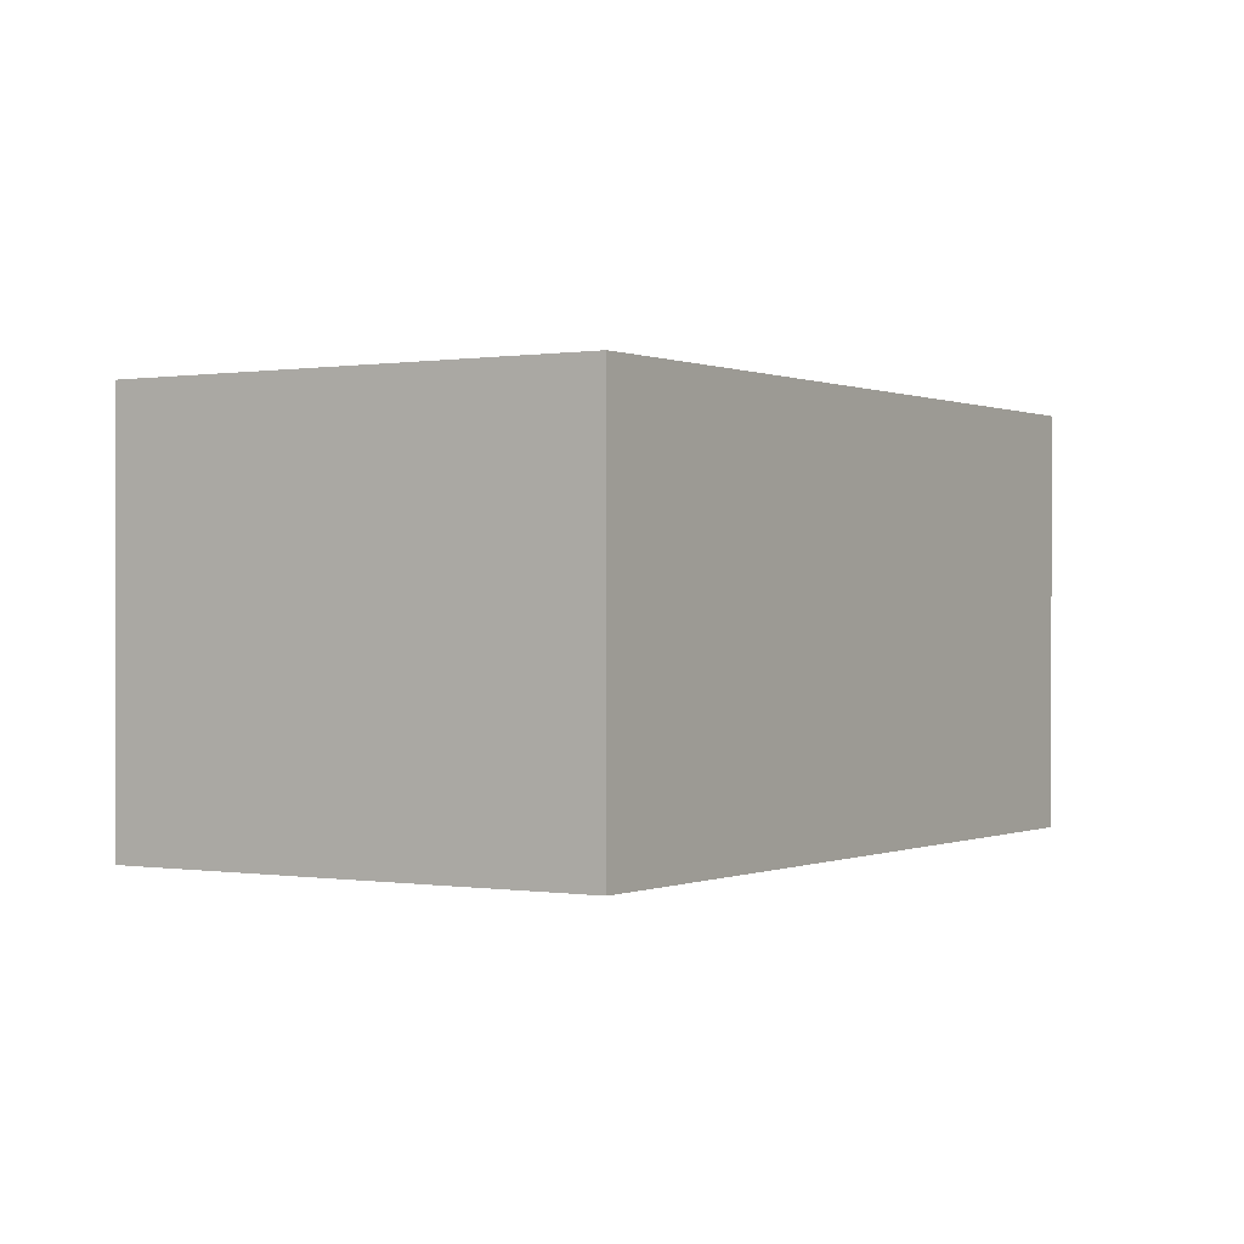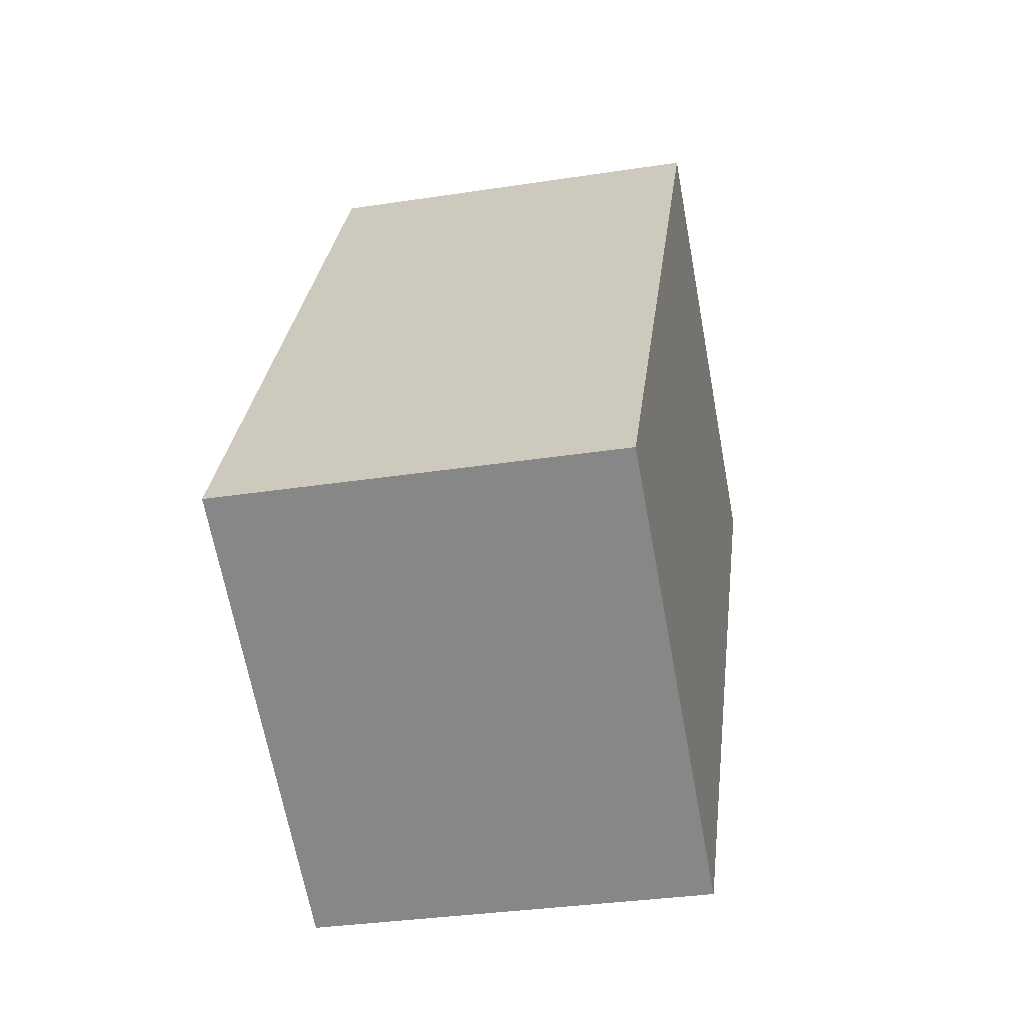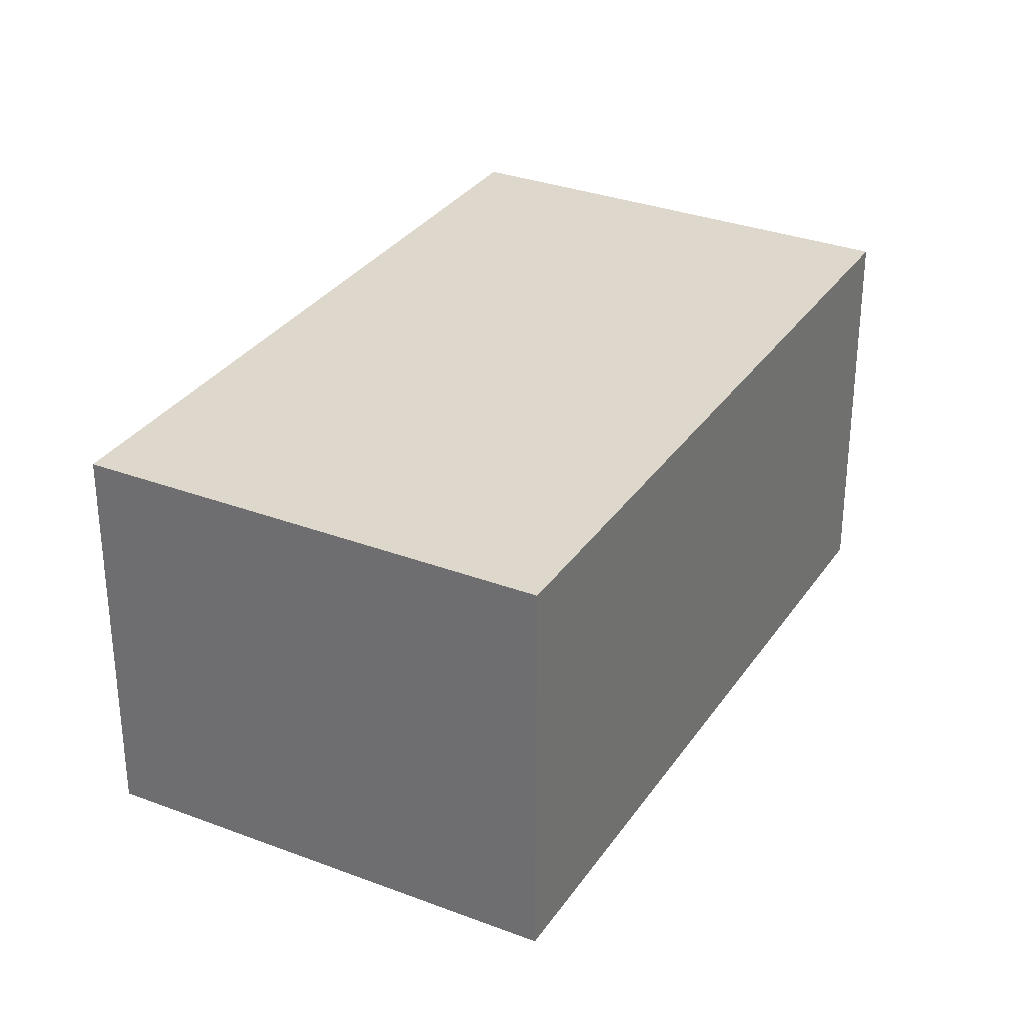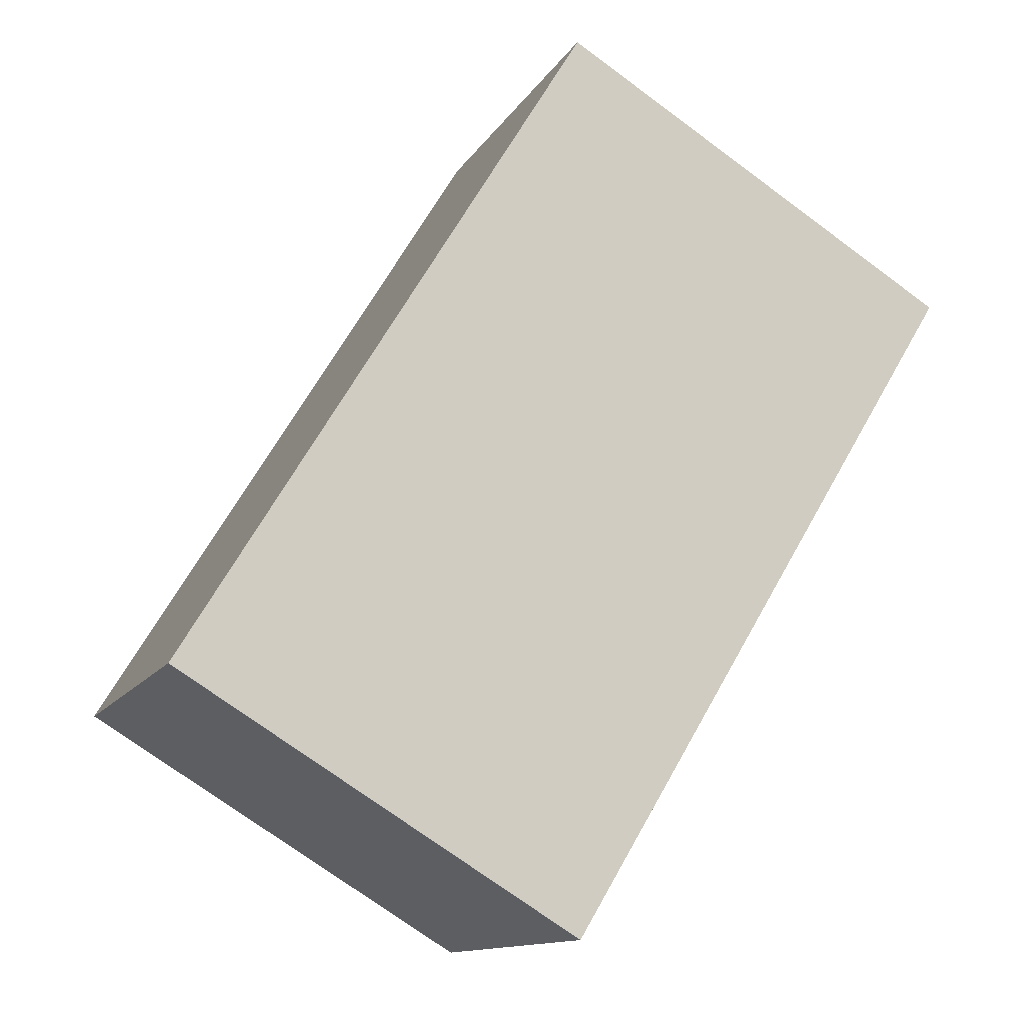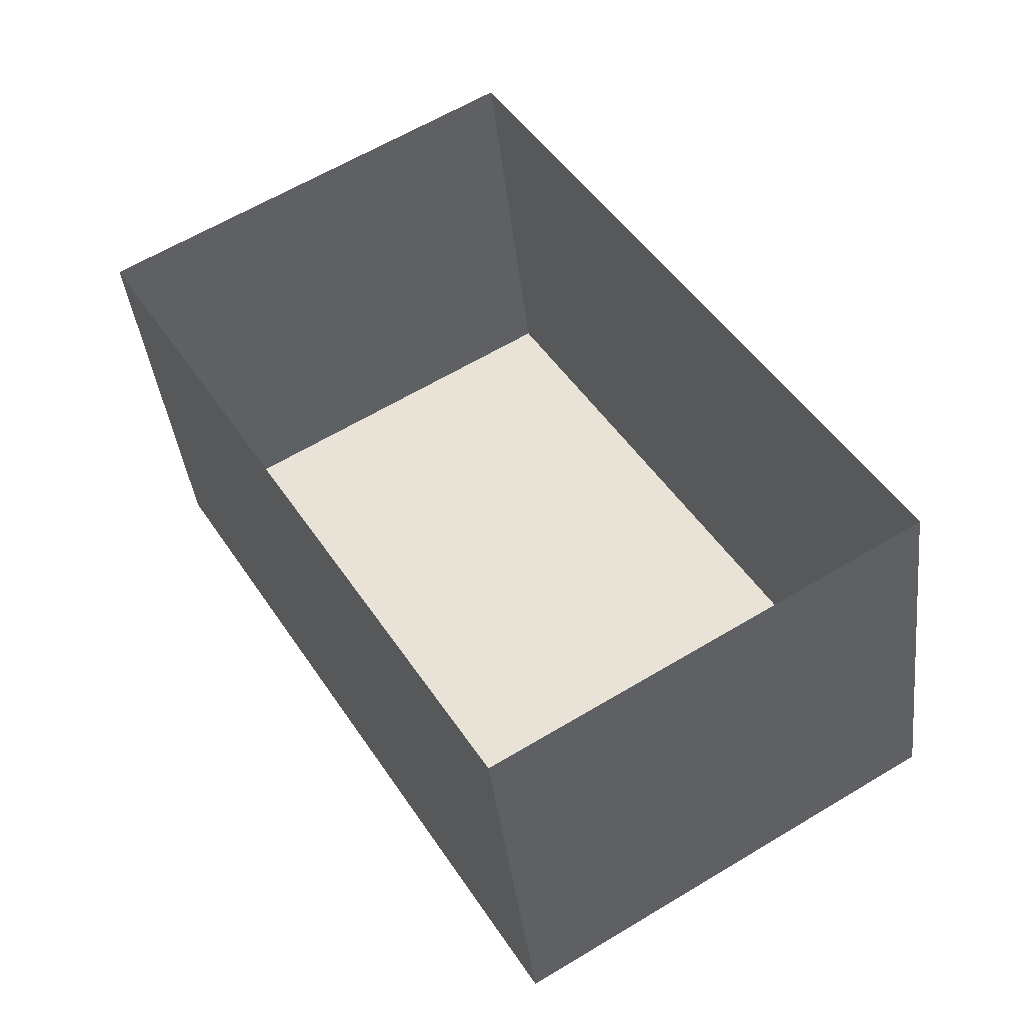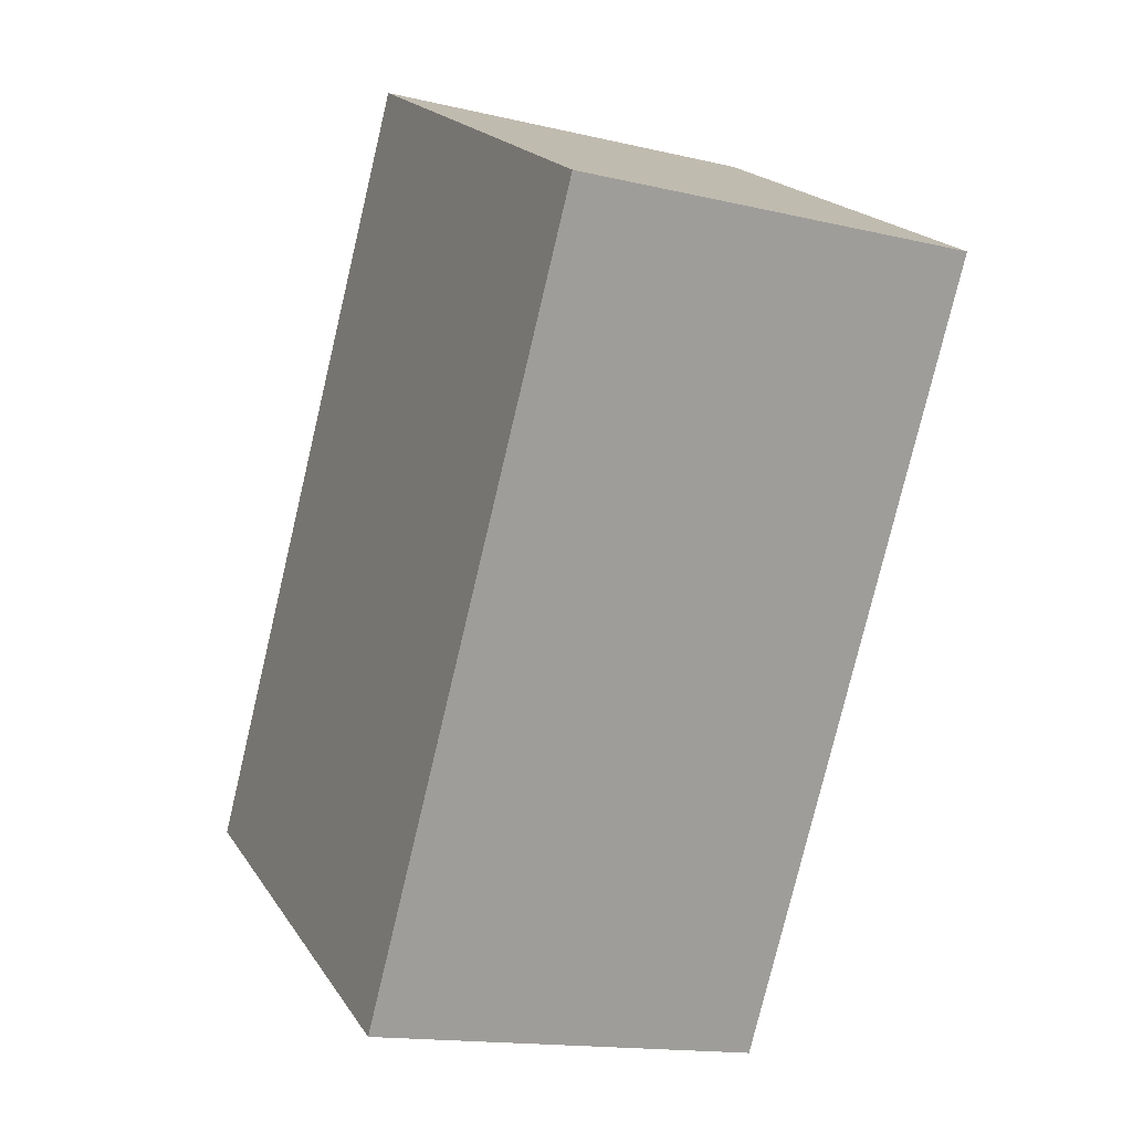
<metadata>
{"format":"obj","ext":"obj","renderer":"f3d","projection":"perspective","resolution":1024,"background":"white","views":[{"elev":0.1,"azim":-178.8,"up":"+Z"},{"elev":-32.7,"azim":-77.9,"up":"+Y"},{"elev":31.5,"azim":177.1,"up":"+Z"},{"elev":-12.6,"azim":-19.8,"up":"+Y"},{"elev":-40.0,"azim":-173.5,"up":"+Y"},{"elev":-15.4,"azim":63.5,"up":"+Y"}]}
</metadata>
<code>
v 1.249e+04 -1.52e+04 19.85
v 1.25e+04 -1.519e+04 19.85
v 1.249e+04 -1.52e+04 19.85
v 1.249e+04 -1.519e+04 19.85
v 1.25e+04 -1.519e+04 24.42
v 1.249e+04 -1.52e+04 24.42
v 1.249e+04 -1.52e+04 24.42
v 1.249e+04 -1.519e+04 24.42
f 1 2 3
f 1 4 2
f 5 6 7
f 5 8 6
f 7 1 3
f 7 6 1
f 6 4 1
f 6 8 4
f 5 2 4
f 8 5 4
f 7 3 2
f 5 7 2

</code>
